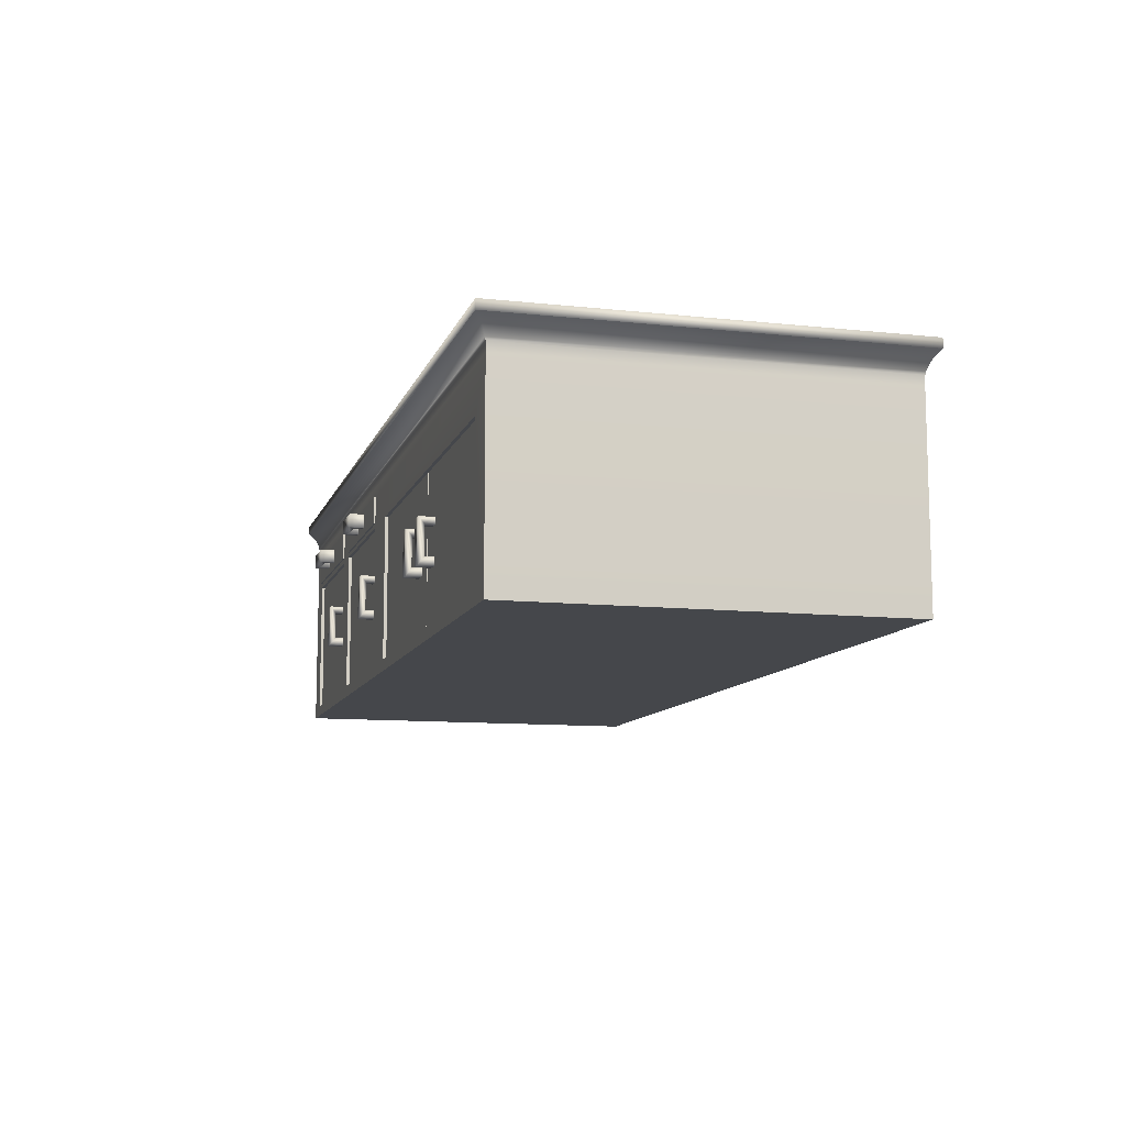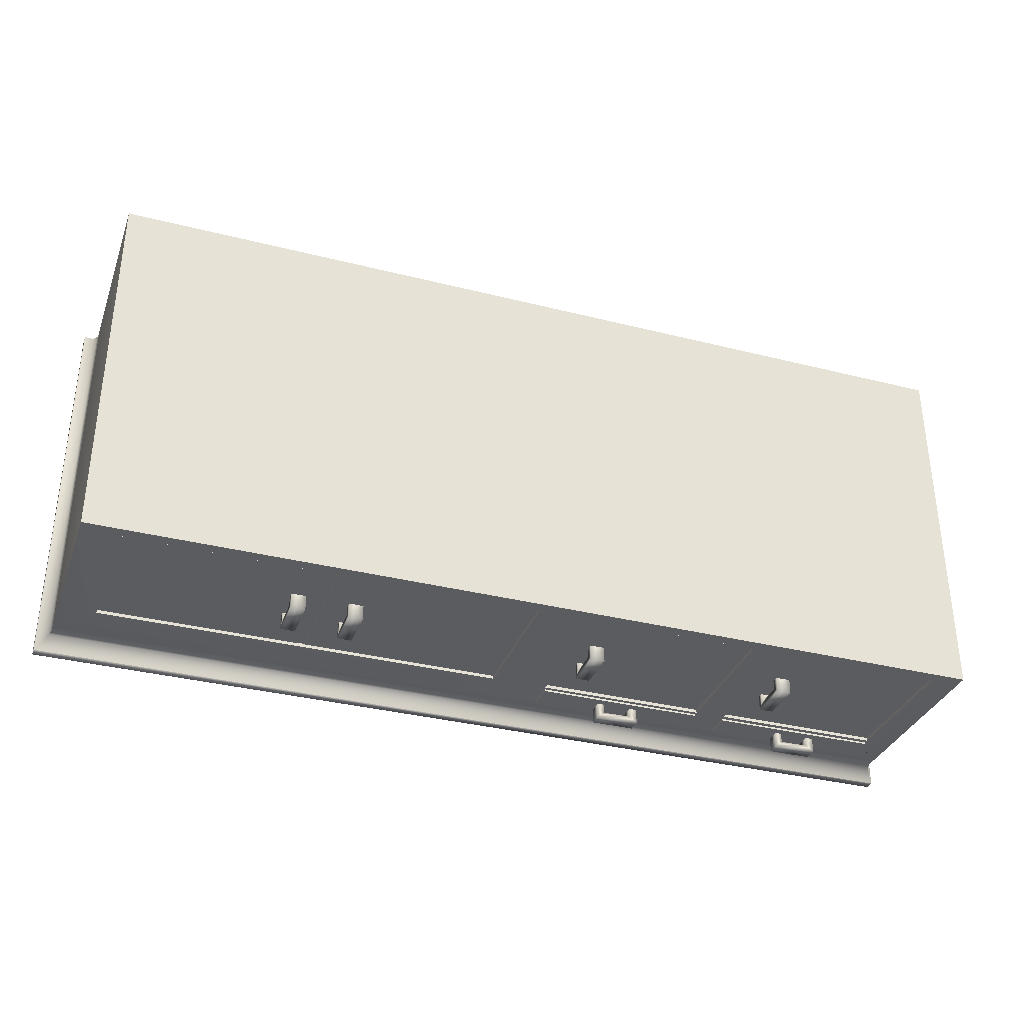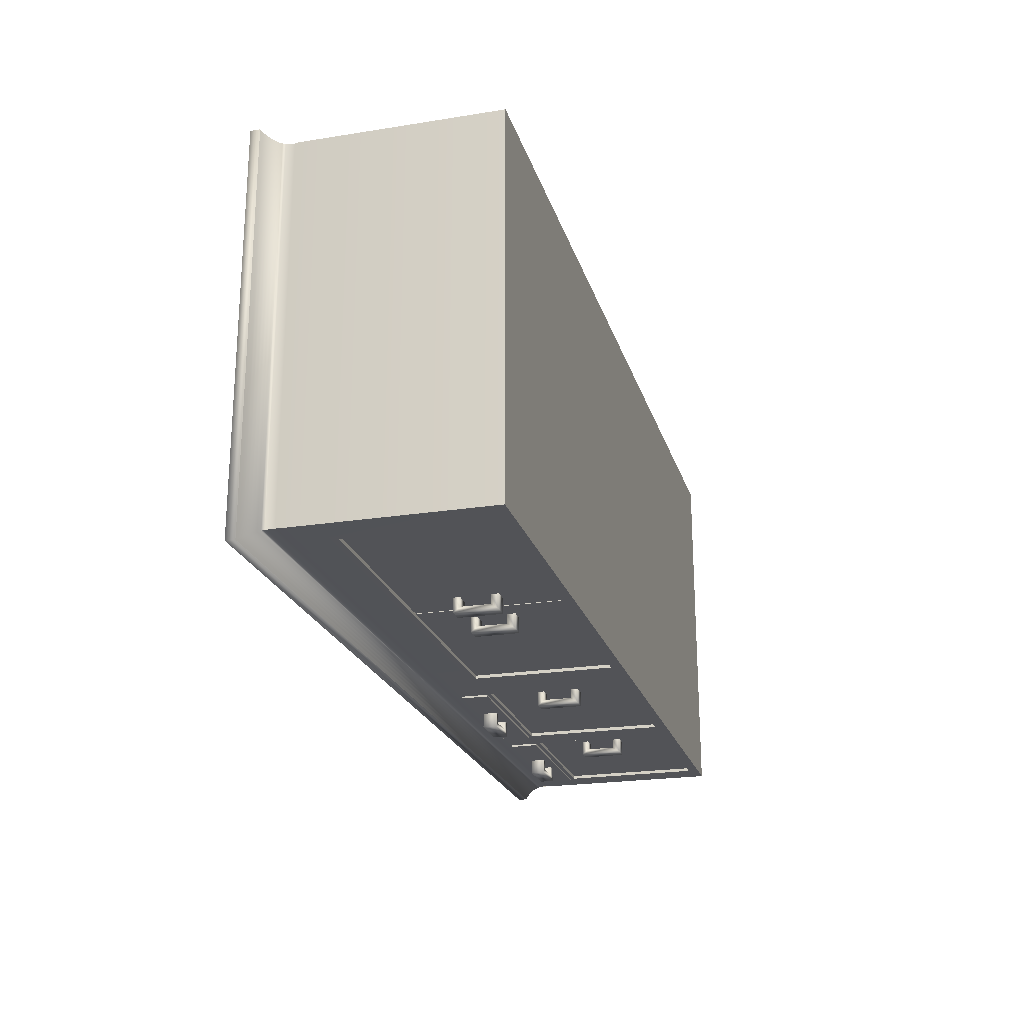
<metadata>
{"format":"obj","ext":"obj","renderer":"f3d","projection":"perspective","resolution":1024,"background":"white","views":[{"elev":-10.5,"azim":-105.2,"up":"+Y"},{"elev":-34.1,"azim":-18.9,"up":"+Z"},{"elev":-22.4,"azim":-74.6,"up":"+Z"}]}
</metadata>
<code>
v -0.2378 -0.0769 -0.05956
v -0.2378 -0.06943 -0.05429
v -0.2378 -0.0769 -0.0452
v -0.2378 -0.03511 -0.05956
v -0.2378 -0.06943 -0.0452
v -0.2516 -0.0769 -0.05956
v -0.2378 -0.04134 -0.05429
v -0.2516 -0.06943 -0.0452
v -0.2516 -0.0769 -0.0452
v -0.2516 -0.03511 -0.05956
v -0.2378 -0.04134 -0.0452
v -0.2516 -0.04134 -0.05429
v -0.2516 -0.06943 -0.05429
v -0.2516 -0.03511 -0.0452
v -0.2378 -0.03511 -0.0452
v -0.2516 -0.04134 -0.0452
v 0.002565 -0.0769 -0.05956
v 0.002565 -0.06943 -0.05429
v 0.002565 -0.0769 -0.0452
v 0.002565 -0.03511 -0.05956
v 0.002565 -0.06943 -0.0452
v -0.01126 -0.0769 -0.05956
v 0.002565 -0.04134 -0.05429
v -0.01126 -0.06943 -0.0452
v -0.01126 -0.0769 -0.0452
v -0.01126 -0.03511 -0.05956
v 0.002565 -0.04134 -0.0452
v -0.01126 -0.04134 -0.05429
v -0.01126 -0.06943 -0.05429
v -0.01126 -0.03511 -0.0452
v 0.002565 -0.03511 -0.0452
v -0.01126 -0.04134 -0.0452
v -0.2925 -0.0769 -0.05956
v -0.2925 -0.06943 -0.05429
v -0.2925 -0.0769 -0.0452
v -0.2925 -0.03511 -0.05956
v -0.2925 -0.06943 -0.0452
v -0.3064 -0.0769 -0.05956
v -0.2925 -0.04134 -0.05429
v -0.3064 -0.06943 -0.0452
v -0.3064 -0.0769 -0.0452
v -0.3064 -0.03511 -0.05956
v -0.2925 -0.04134 -0.0452
v -0.3064 -0.04134 -0.05429
v -0.3064 -0.06943 -0.05429
v -0.3064 -0.03511 -0.0452
v -0.2925 -0.03511 -0.0452
v -0.3064 -0.04134 -0.0452
v 0.2737 0.03597 -0.06457
v 0.2663 0.03597 -0.05931
v 0.2737 0.03597 -0.05022
v 0.232 0.03597 -0.06457
v 0.2663 0.03597 -0.05022
v 0.2737 0.02215 -0.06457
v 0.2382 0.03597 -0.05931
v 0.2663 0.02215 -0.05022
v 0.2737 0.02215 -0.05022
v 0.232 0.02215 -0.06457
v 0.2382 0.03597 -0.05022
v 0.2382 0.02215 -0.05931
v 0.2663 0.02215 -0.05931
v 0.232 0.02215 -0.05022
v 0.232 0.03597 -0.05022
v 0.2382 0.02215 -0.05022
v -0.4722 0.01034 -0.04838
v -0.2795 0.01034 -0.0452
v -0.4722 0.01034 -0.0452
v -0.2734 0.01034 -0.0452
v -0.4722 -0.1272 -0.0452
v -0.08128 0.01034 -0.0452
v -0.2734 0.01034 -0.04473
v -0.2795 -0.1272 -0.0452
v -0.4722 -0.1272 -0.04838
v -0.08128 0.01034 -0.04838
v -0.2734 -0.1272 -0.0452
v -0.2795 0.01034 -0.04473
v -0.2795 -0.1272 -0.04473
v -0.08128 -0.1272 -0.04838
v -0.5076 -0.1385 -0.04838
v -0.5076 0.04868 -0.04838
v -0.08128 -0.1272 -0.0452
v -0.2734 -0.1272 -0.04473
v -0.02648 0.01077 -0.04838
v -0.02648 -0.127 -0.04838
v -0.5076 0.04868 0.3138
v -0.02565 0.0417 -0.04838
v 0.1377 -0.127 -0.04838
v -0.5076 -0.1385 0.3138
v -0.5073 0.05159 0.3135
v 0.1375 0.0417 -0.04838
v -0.02565 0.0145 -0.04838
v -0.02648 -0.127 -0.0452
v 0.1677 -0.1278 -0.04838
v 0.3602 -0.1385 0.3138
v -0.5073 0.05159 -0.0481
v 0.3599 0.05159 0.3135
v 0.1683 0.0417 -0.04838
v 0.1375 0.0417 -0.05022
v 0.1375 0.0145 -0.04838
v -0.02565 0.0145 -0.05022
v -0.02648 0.01077 -0.0452
v 0.3319 -0.1278 -0.04838
v 0.1677 0.009919 -0.04838
v 0.1377 -0.127 -0.0452
v 0.3602 -0.1385 -0.04838
v 0.3602 0.04868 0.3138
v -0.5072 0.05452 0.3135
v 0.3599 0.05159 -0.0481
v 0.3598 0.05452 0.3135
v 0.3314 0.0417 -0.04838
v -0.02565 0.0417 -0.05022
v 0.1377 0.01077 -0.04838
v 0.1377 0.01077 -0.0452
v 0.1677 -0.1278 -0.0452
v 0.3602 0.04868 -0.04838
v -0.5072 0.05452 -0.04805
v 0.3598 0.05452 -0.04805
v 0.3314 0.0417 -0.05022
v 0.1683 0.0145 -0.04838
v 0.1375 0.0145 -0.05022
v 0.3319 0.009919 -0.04838
v 0.3319 -0.1278 -0.0452
v 0.1677 0.009919 -0.0452
v -0.5074 0.05745 0.3137
v 0.3599 0.05159 -0.04838
v 0.3598 0.05452 -0.04838
v 0.1683 0.0417 -0.05022
v 0.3314 0.0145 -0.04838
v 0.1683 0.0145 -0.05022
v 0.3319 0.009919 -0.0452
v -0.5074 0.05745 -0.04823
v 0.36 0.05745 0.3137
v 0.36 0.05745 -0.04838
v 0.3314 0.0145 -0.05022
v -0.5079 0.06034 0.3141
v 0.36 0.05745 -0.04823
v -0.5079 0.06034 -0.04864
v 0.3605 0.06034 0.3141
v 0.3602 0.05848 -0.04838
v -0.5086 0.06318 0.3147
v -0.5086 0.06318 -0.04927
v 0.3605 0.06034 -0.04864
v 0.3612 0.06318 0.3147
v -0.5095 0.06595 0.3156
v 0.3605 0.06034 -0.04838
v 0.3612 0.06318 -0.04838
v -0.5095 0.06595 -0.05013
v 0.3612 0.06318 -0.04927
v 0.3622 0.06595 0.3156
v -0.5107 0.06862 0.3166
v 0.3622 0.06595 -0.05013
v -0.5107 0.06862 -0.05119
v 0.3622 0.06595 -0.04838
v 0.3634 0.06862 0.3166
v -0.5122 0.07118 0.3179
v 0.3634 0.06862 -0.05119
v -0.5122 0.07118 -0.05247
v 0.3634 0.06862 -0.04838
v 0.3648 0.07118 0.3179
v -0.5138 0.0736 0.3194
v 0.3648 0.07118 -0.05247
v -0.5138 0.0736 -0.05393
v 0.3648 0.07118 -0.04838
v 0.3664 0.0736 0.3194
v -0.5157 0.07587 0.321
v 0.3664 0.0736 -0.05393
v -0.5157 0.07587 -0.05559
v 0.3664 0.0736 -0.04838
v 0.3683 0.07587 0.321
v -0.5177 0.07797 0.3228
v 0.3683 0.07587 -0.05559
v -0.5177 0.07797 -0.05741
v 0.3683 0.07587 -0.04838
v 0.3703 0.07797 0.3228
v -0.5199 0.07988 -0.05939
v 0.3703 0.07797 -0.05741
v 0.3726 0.07988 0.3248
v -0.5199 0.07988 0.3248
v 0.3703 0.07797 -0.04838
v 0.3726 0.07988 -0.04838
v 0.3726 0.07988 -0.05939
v -0.5199 0.08908 0.3248
v 0.3726 0.08908 -0.05939
v 0.3726 0.08908 0.3248
v -0.5199 0.08908 -0.05939
v 0.07577 0.03597 -0.06457
v 0.0683 0.03597 -0.05931
v 0.07577 0.03597 -0.05022
v 0.03398 0.03597 -0.06457
v 0.0683 0.03597 -0.05022
v 0.07577 0.02215 -0.06457
v 0.04021 0.03597 -0.05931
v 0.0683 0.02215 -0.05022
v 0.07577 0.02215 -0.05022
v 0.03398 0.02215 -0.06457
v 0.04021 0.03597 -0.05022
v 0.04021 0.02215 -0.05931
v 0.0683 0.02215 -0.05931
v 0.03398 0.02215 -0.05022
v 0.03398 0.03597 -0.05022
v 0.04021 0.02215 -0.05022
v 0.2 -0.0769 -0.05956
v 0.2 -0.06943 -0.05429
v 0.2 -0.0769 -0.0452
v 0.2 -0.03511 -0.05956
v 0.2 -0.06943 -0.0452
v 0.1862 -0.0769 -0.05956
v 0.2 -0.04134 -0.05429
v 0.1862 -0.06943 -0.0452
v 0.1862 -0.0769 -0.0452
v 0.1862 -0.03511 -0.05956
v 0.2 -0.04134 -0.0452
v 0.1862 -0.04134 -0.05429
v 0.1862 -0.06943 -0.05429
v 0.1862 -0.03511 -0.0452
v 0.2 -0.03511 -0.0452
v 0.1862 -0.04134 -0.0452
g mesh1_mesh1-geometry
f 1 2 3
f 2 1 4
f 5 3 2
f 3 6 1
f 6 4 1
f 2 4 7
f 2 8 5
f 6 3 9
f 4 6 10
f 7 4 11
f 12 2 7
f 8 2 13
f 8 6 9
f 6 13 10
f 14 4 10
f 11 4 15
f 11 12 7
f 2 12 13
f 6 8 13
f 10 13 12
f 4 14 15
f 10 12 14
f 12 11 16
f 14 12 16
g mesh1_mesh1-geometry
f 3 2 1
f 4 1 2
f 2 3 5
f 1 6 3
f 1 4 6
f 7 4 2
f 5 8 2
f 9 3 6
f 10 6 4
f 11 4 7
f 7 2 12
f 13 2 8
f 9 6 8
f 10 13 6
f 10 4 14
f 15 4 11
f 7 12 11
f 13 12 2
f 13 8 6
f 12 13 10
f 15 14 4
f 14 12 10
f 16 11 12
f 16 12 14
g mesh2_mesh2-geometry
f 17 18 19
f 18 17 20
f 21 19 18
f 19 22 17
f 22 20 17
f 18 20 23
f 18 24 21
f 22 19 25
f 20 22 26
f 23 20 27
f 28 18 23
f 24 18 29
f 24 22 25
f 22 29 26
f 30 20 26
f 27 20 31
f 27 28 23
f 18 28 29
f 22 24 29
f 26 29 28
f 20 30 31
f 26 28 30
f 28 27 32
f 30 28 32
g mesh2_mesh2-geometry
f 19 18 17
f 20 17 18
f 18 19 21
f 17 22 19
f 17 20 22
f 23 20 18
f 21 24 18
f 25 19 22
f 26 22 20
f 27 20 23
f 23 18 28
f 29 18 24
f 25 22 24
f 26 29 22
f 26 20 30
f 31 20 27
f 23 28 27
f 29 28 18
f 29 24 22
f 28 29 26
f 31 30 20
f 30 28 26
f 32 27 28
f 32 28 30
g mesh3_mesh3-geometry
f 33 34 35
f 34 33 36
f 37 35 34
f 35 38 33
f 38 36 33
f 34 36 39
f 34 40 37
f 38 35 41
f 36 38 42
f 39 36 43
f 44 34 39
f 40 34 45
f 40 38 41
f 38 45 42
f 46 36 42
f 43 36 47
f 43 44 39
f 34 44 45
f 38 40 45
f 42 45 44
f 36 46 47
f 42 44 46
f 44 43 48
f 46 44 48
g mesh3_mesh3-geometry
f 35 34 33
f 36 33 34
f 34 35 37
f 33 38 35
f 33 36 38
f 39 36 34
f 37 40 34
f 41 35 38
f 42 38 36
f 43 36 39
f 39 34 44
f 45 34 40
f 41 38 40
f 42 45 38
f 42 36 46
f 47 36 43
f 39 44 43
f 45 44 34
f 45 40 38
f 44 45 42
f 47 46 36
f 46 44 42
f 48 43 44
f 48 44 46
g mesh4_mesh4-geometry
f 49 50 51
f 50 49 52
f 53 51 50
f 51 54 49
f 54 52 49
f 50 52 55
f 50 56 53
f 54 51 57
f 52 54 58
f 55 52 59
f 60 50 55
f 56 50 61
f 56 54 57
f 54 61 58
f 62 52 58
f 59 52 63
f 59 60 55
f 50 60 61
f 54 56 61
f 58 61 60
f 52 62 63
f 58 60 62
f 60 59 64
f 62 60 64
g mesh4_mesh4-geometry
f 51 50 49
f 52 49 50
f 50 51 53
f 49 54 51
f 49 52 54
f 55 52 50
f 53 56 50
f 57 51 54
f 58 54 52
f 59 52 55
f 55 50 60
f 61 50 56
f 57 54 56
f 58 61 54
f 58 52 62
f 63 52 59
f 55 60 59
f 61 60 50
f 61 56 54
f 60 61 58
f 63 62 52
f 62 60 58
f 64 59 60
f 64 60 62
g mesh5_mesh5-geometry
f 65 66 67
f 66 65 68
f 67 66 65
f 68 65 66
f 67 69 66
f 69 65 67
f 67 65 69
f 68 65 70
f 70 65 68
f 71 66 68
f 68 66 71
f 72 66 69
f 65 69 73
f 73 69 65
f 70 65 74
f 74 65 70
f 68 75 70
f 66 71 76
f 76 71 66
f 68 71 75
f 72 77 66
f 72 78 69
f 69 78 72
f 69 78 73
f 73 78 69
f 73 79 65
f 65 79 73
f 80 74 65
f 65 74 80
f 78 70 74
f 74 70 78
f 81 70 75
f 76 77 71
f 76 66 77
f 82 75 71
f 77 75 72
f 72 75 77
f 75 78 72
f 72 78 75
f 78 79 73
f 73 79 78
f 80 65 79
f 79 65 80
f 80 83 74
f 74 83 80
f 70 78 81
f 81 78 70
f 74 83 78
f 78 83 74
f 78 75 81
f 81 75 78
f 82 71 77
f 75 77 82
f 82 77 75
f 84 79 78
f 78 79 84
f 79 85 80
f 80 85 79
f 80 86 83
f 83 86 80
f 84 78 83
f 83 78 84
f 87 79 84
f 84 79 87
f 85 79 88
f 88 79 85
f 89 80 85
f 85 80 89
f 80 90 86
f 86 90 80
f 91 83 86
f 86 83 91
f 83 92 84
f 84 92 83
f 93 79 87
f 87 79 93
f 92 87 84
f 84 87 92
f 79 94 88
f 88 94 79
f 94 85 88
f 88 85 94
f 80 89 95
f 95 89 80
f 85 96 89
f 89 96 85
f 80 97 90
f 90 97 80
f 90 86 98
f 99 83 91
f 91 83 99
f 91 100 86
f 92 83 101
f 101 83 92
f 102 79 93
f 93 79 102
f 93 87 103
f 103 87 93
f 87 92 104
f 104 92 87
f 94 79 105
f 105 79 94
f 85 94 106
f 106 94 85
f 107 95 89
f 89 95 107
f 108 80 95
f 95 80 108
f 96 85 106
f 106 85 96
f 109 89 96
f 96 89 109
f 80 110 97
f 97 110 80
f 90 97 103
f 103 97 90
f 111 98 86
f 90 98 99
f 83 99 112
f 112 99 83
f 91 99 100
f 111 86 100
f 83 113 101
f 101 113 83
f 101 92 113
f 79 102 105
f 105 102 79
f 93 102 114
f 112 103 87
f 87 103 112
f 93 114 103
f 104 113 92
f 113 87 104
f 104 87 113
f 115 94 105
f 105 94 115
f 94 115 106
f 106 115 94
f 95 107 116
f 116 107 95
f 89 109 107
f 107 109 89
f 80 108 115
f 115 108 80
f 95 117 108
f 108 117 95
f 96 115 106
f 106 115 96
f 109 108 96
f 96 108 109
f 115 110 80
f 80 110 115
f 110 97 118
f 119 103 97
f 97 103 119
f 90 103 112
f 112 103 90
f 111 100 98
f 120 99 98
f 90 112 99
f 99 112 90
f 113 83 112
f 112 83 113
f 120 100 99
f 121 105 102
f 102 105 121
f 122 114 102
f 87 113 112
f 112 113 87
f 123 103 114
f 110 115 105
f 105 115 110
f 124 116 107
f 107 116 124
f 117 95 116
f 116 95 117
f 109 124 107
f 107 124 109
f 108 115 125
f 125 115 108
f 115 96 108
f 108 96 115
f 108 126 117
f 117 126 108
f 108 109 117
f 117 109 108
f 127 118 97
f 110 118 128
f 128 103 119
f 119 103 128
f 119 129 97
f 120 98 100
f 110 105 121
f 121 105 110
f 121 130 102
f 122 130 114
f 122 102 130
f 123 130 103
f 123 114 130
f 116 124 131
f 131 124 116
f 131 117 116
f 116 117 131
f 124 109 132
f 132 109 124
f 126 108 125
f 125 108 126
f 133 117 126
f 126 117 133
f 132 117 109
f 109 117 132
f 127 129 118
f 127 97 129
f 134 128 118
f 110 121 128
f 128 121 110
f 103 128 121
f 121 128 103
f 119 128 129
f 121 103 130
f 135 131 124
f 124 131 135
f 117 131 136
f 136 131 117
f 132 135 124
f 124 135 132
f 117 133 136
f 136 133 117
f 117 132 136
f 136 132 117
f 134 118 129
f 134 129 128
f 131 135 137
f 137 135 131
f 137 136 131
f 131 136 137
f 135 132 138
f 138 132 135
f 139 132 136
f 136 132 139
f 140 137 135
f 135 137 140
f 137 139 136
f 136 139 137
f 132 139 138
f 138 139 132
f 138 140 135
f 135 140 138
f 137 140 141
f 141 140 137
f 139 137 142
f 142 137 139
f 138 139 142
f 142 139 138
f 140 138 143
f 143 138 140
f 144 141 140
f 140 141 144
f 141 142 137
f 137 142 141
f 138 142 145
f 145 142 138
f 143 138 146
f 146 138 143
f 143 144 140
f 140 144 143
f 141 144 147
f 147 144 141
f 142 141 148
f 148 141 142
f 148 145 142
f 142 145 148
f 145 148 138
f 138 148 145
f 138 148 146
f 146 148 138
f 148 143 146
f 146 143 148
f 144 143 149
f 149 143 144
f 150 147 144
f 144 147 150
f 147 148 141
f 141 148 147
f 143 148 151
f 151 148 143
f 143 151 149
f 149 151 143
f 149 150 144
f 144 150 149
f 147 150 152
f 152 150 147
f 148 147 151
f 151 147 148
f 149 151 153
f 153 151 149
f 150 149 154
f 154 149 150
f 155 152 150
f 150 152 155
f 152 151 147
f 147 151 152
f 156 153 151
f 151 153 156
f 153 156 149
f 149 156 153
f 149 156 154
f 154 156 149
f 154 155 150
f 150 155 154
f 152 155 157
f 157 155 152
f 151 152 156
f 156 152 151
f 154 156 158
f 158 156 154
f 155 154 159
f 159 154 155
f 160 157 155
f 155 157 160
f 157 156 152
f 152 156 157
f 161 158 156
f 156 158 161
f 158 161 154
f 154 161 158
f 154 161 159
f 159 161 154
f 159 160 155
f 155 160 159
f 157 160 162
f 162 160 157
f 156 157 161
f 161 157 156
f 159 161 163
f 163 161 159
f 160 159 164
f 164 159 160
f 165 162 160
f 160 162 165
f 162 161 157
f 157 161 162
f 166 163 161
f 161 163 166
f 163 166 159
f 159 166 163
f 159 166 164
f 164 166 159
f 164 165 160
f 160 165 164
f 162 165 167
f 167 165 162
f 161 162 166
f 166 162 161
f 164 166 168
f 168 166 164
f 165 164 169
f 169 164 165
f 170 167 165
f 165 167 170
f 167 166 162
f 162 166 167
f 171 168 166
f 166 168 171
f 168 171 164
f 164 171 168
f 164 171 169
f 169 171 164
f 169 170 165
f 165 170 169
f 167 170 172
f 172 170 167
f 166 167 171
f 171 167 166
f 169 171 173
f 173 171 169
f 170 169 174
f 174 169 170
f 170 175 172
f 172 175 170
f 172 171 167
f 167 171 172
f 176 173 171
f 171 173 176
f 173 176 169
f 169 176 173
f 169 176 174
f 174 176 169
f 177 170 174
f 174 170 177
f 175 170 178
f 178 170 175
f 175 176 172
f 172 176 175
f 171 172 176
f 176 172 171
f 174 176 179
f 179 176 174
f 170 177 178
f 178 177 170
f 174 180 177
f 177 180 174
f 178 180 175
f 175 180 178
f 176 175 181
f 181 175 176
f 180 179 176
f 176 179 180
f 180 174 179
f 179 174 180
f 180 178 177
f 177 178 180
f 175 180 181
f 181 180 175
f 180 176 181
f 181 176 180
g mesh5_mesh5-geometry
f 66 69 67
f 69 66 72
f 70 75 68
f 75 71 68
f 66 77 72
f 75 70 81
f 77 66 76
f 71 75 82
f 113 92 101
f 114 102 93
f 103 114 93
f 92 113 104
f 102 114 122
f 114 103 123
f 102 130 121
f 114 130 122
f 130 102 122
f 103 130 123
f 130 114 123
f 130 103 121
g mesh5_mesh5-geometry
f 71 77 76
f 77 71 82
f 98 86 90
f 86 100 91
f 86 98 111
f 99 98 90
f 100 99 91
f 100 86 111
f 118 97 110
f 98 100 111
f 98 99 120
f 99 100 120
f 97 118 127
f 128 118 110
f 97 129 119
f 100 98 120
f 118 129 127
f 129 97 127
f 118 128 134
f 129 128 119
f 129 118 134
f 128 129 134
g mesh6_mesh6-geometry
f 175 177 178
f 177 175 181
f 178 177 175
f 181 175 177
f 177 182 178
f 178 182 177
f 182 175 178
f 178 175 182
f 175 183 181
f 181 183 175
f 183 177 181
f 181 177 183
f 182 177 184
f 184 177 182
f 175 182 185
f 185 182 175
f 183 175 185
f 185 175 183
f 177 183 184
f 184 183 177
f 183 182 184
f 184 182 183
f 182 183 185
f 185 183 182
g mesh7_mesh7-geometry
f 186 187 188
f 187 186 189
f 190 188 187
f 188 191 186
f 191 189 186
f 187 189 192
f 187 193 190
f 191 188 194
f 189 191 195
f 192 189 196
f 197 187 192
f 193 187 198
f 193 191 194
f 191 198 195
f 199 189 195
f 196 189 200
f 196 197 192
f 187 197 198
f 191 193 198
f 195 198 197
f 189 199 200
f 195 197 199
f 197 196 201
f 199 197 201
g mesh7_mesh7-geometry
f 188 187 186
f 189 186 187
f 187 188 190
f 186 191 188
f 186 189 191
f 192 189 187
f 190 193 187
f 194 188 191
f 195 191 189
f 196 189 192
f 192 187 197
f 198 187 193
f 194 191 193
f 195 198 191
f 195 189 199
f 200 189 196
f 192 197 196
f 198 197 187
f 198 193 191
f 197 198 195
f 200 199 189
f 199 197 195
f 201 196 197
f 201 197 199
g mesh8_mesh8-geometry
f 202 203 204
f 203 202 205
f 206 204 203
f 204 207 202
f 207 205 202
f 203 205 208
f 203 209 206
f 207 204 210
f 205 207 211
f 208 205 212
f 213 203 208
f 209 203 214
f 209 207 210
f 207 214 211
f 215 205 211
f 212 205 216
f 212 213 208
f 203 213 214
f 207 209 214
f 211 214 213
f 205 215 216
f 211 213 215
f 213 212 217
f 215 213 217
g mesh8_mesh8-geometry
f 204 203 202
f 205 202 203
f 203 204 206
f 202 207 204
f 202 205 207
f 208 205 203
f 206 209 203
f 210 204 207
f 211 207 205
f 212 205 208
f 208 203 213
f 214 203 209
f 210 207 209
f 211 214 207
f 211 205 215
f 216 205 212
f 208 213 212
f 214 213 203
f 214 209 207
f 213 214 211
f 216 215 205
f 215 213 211
f 217 212 213
f 217 213 215

</code>
